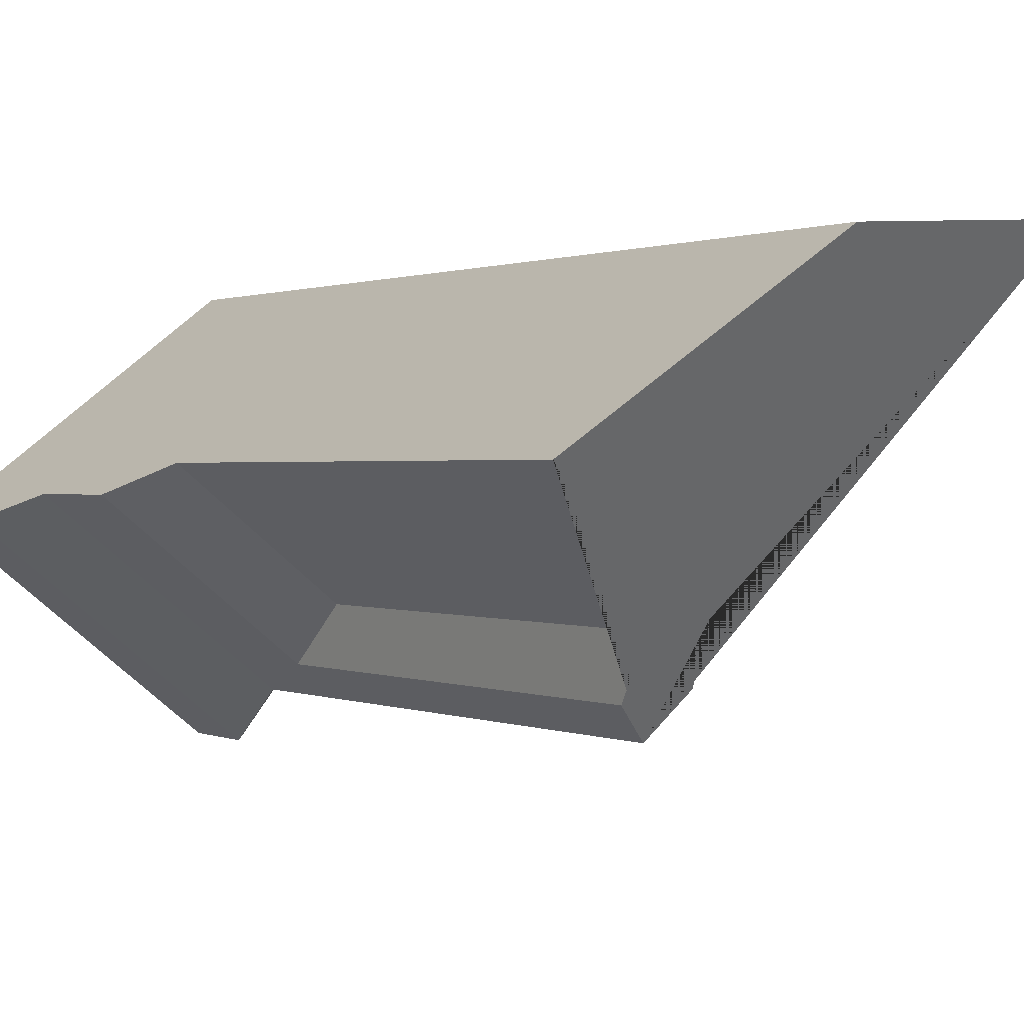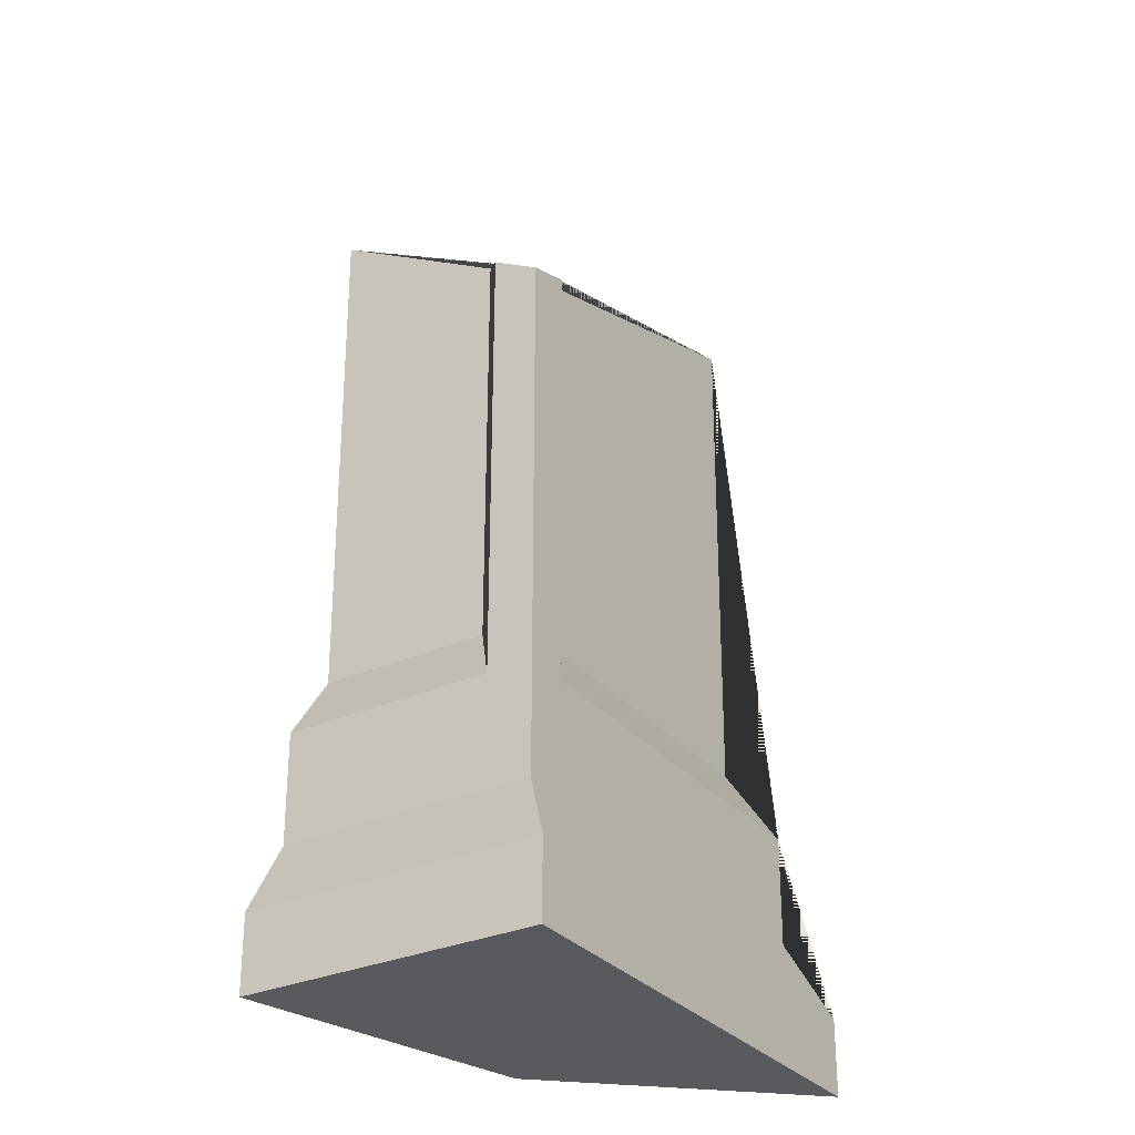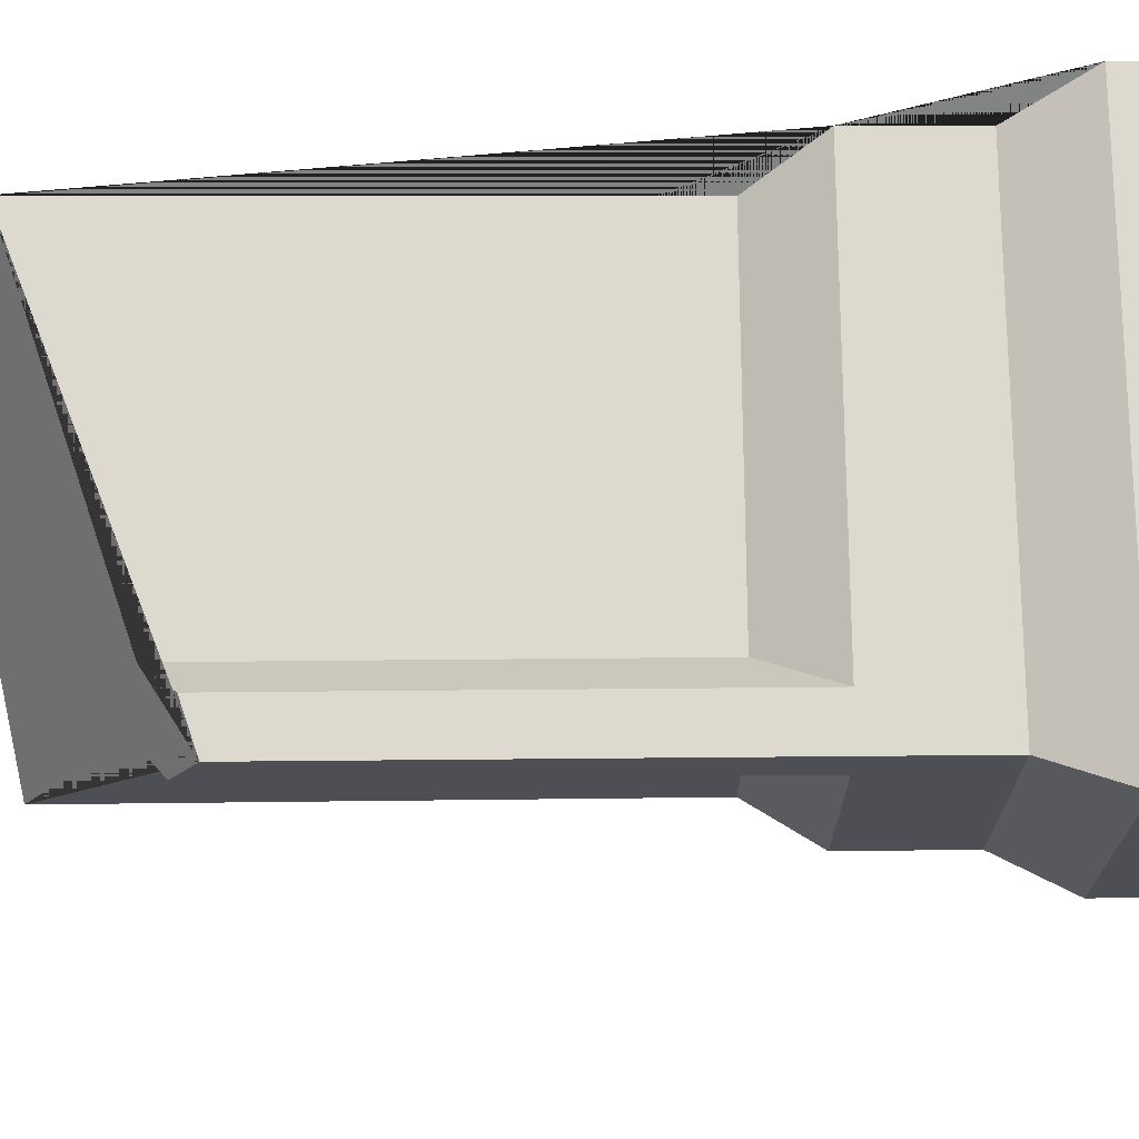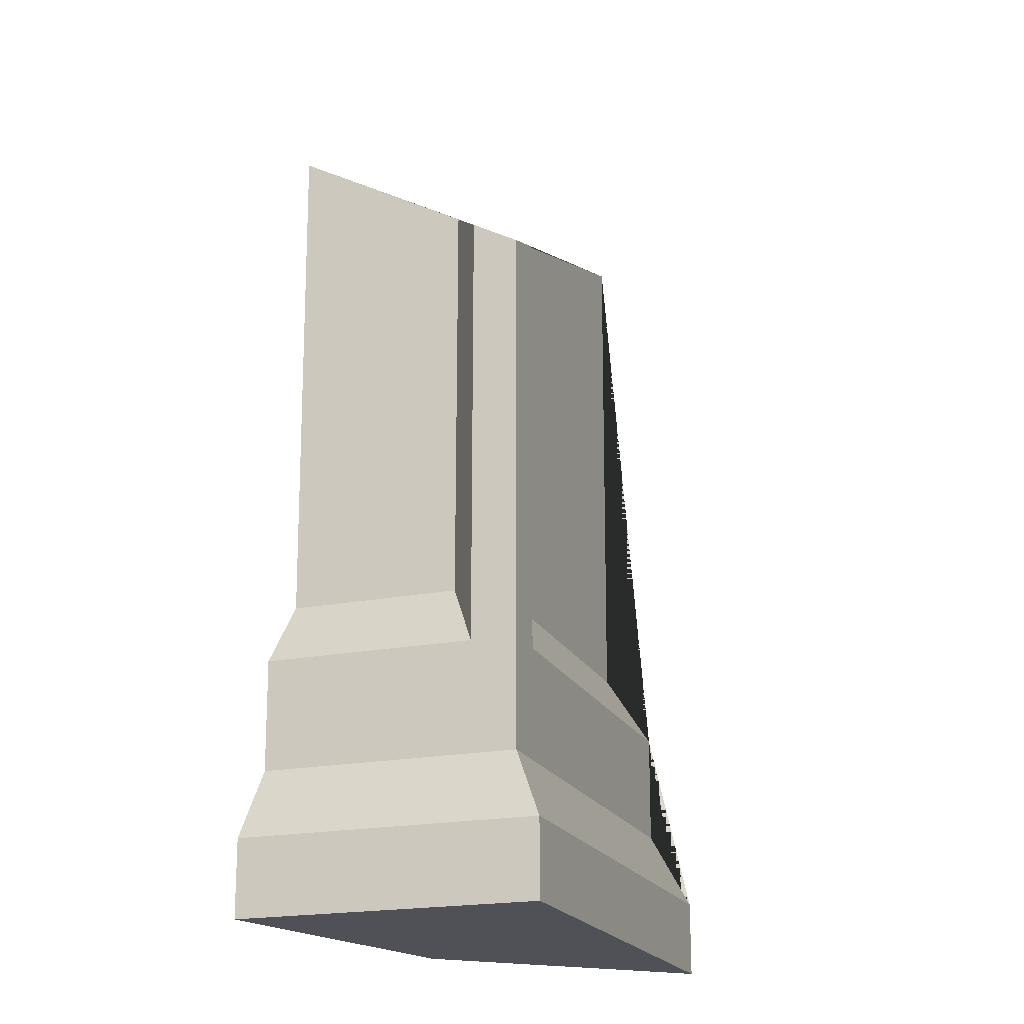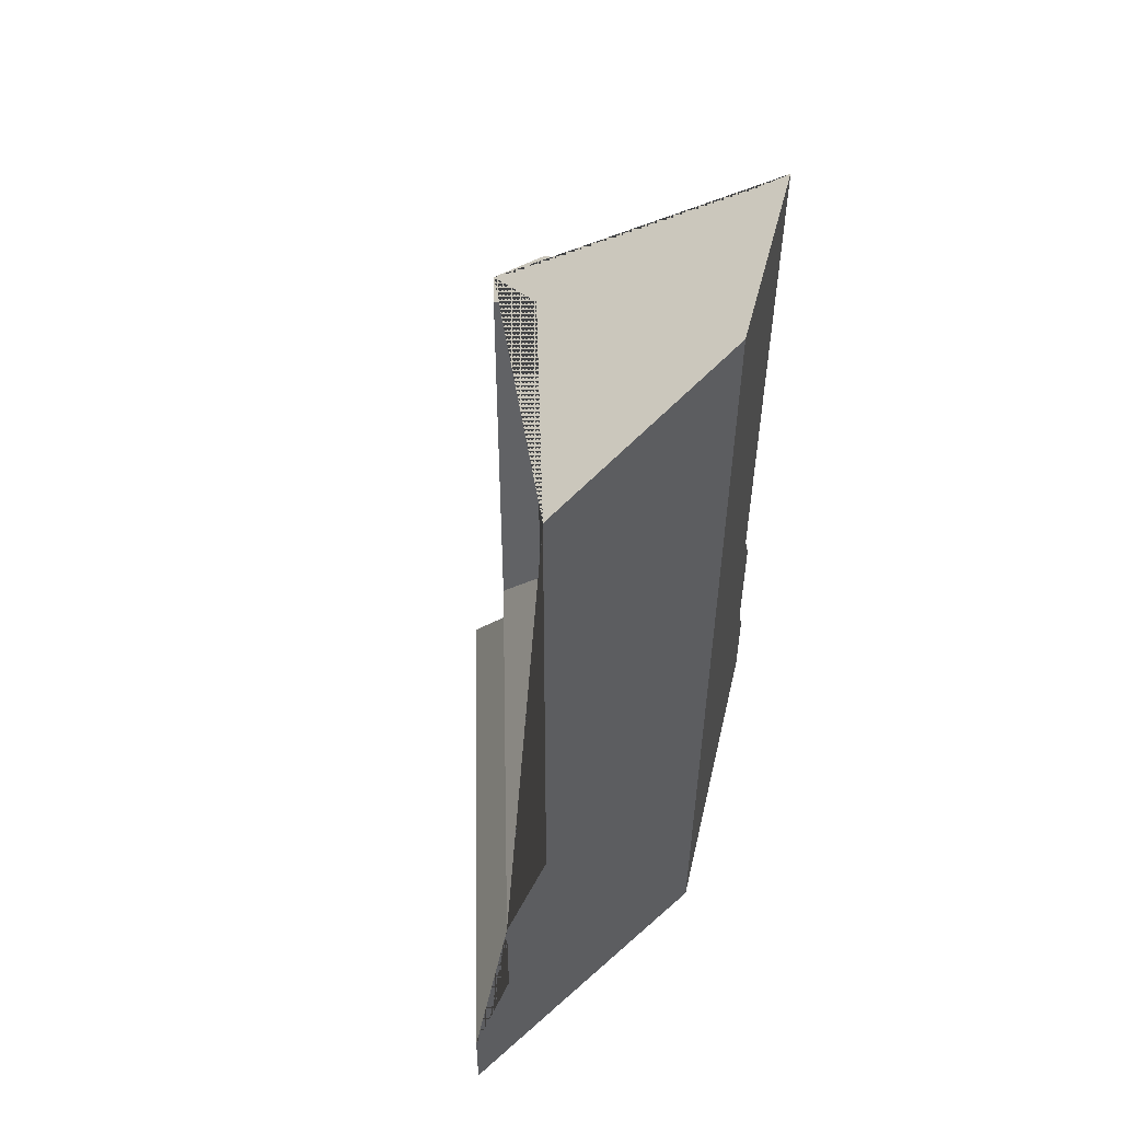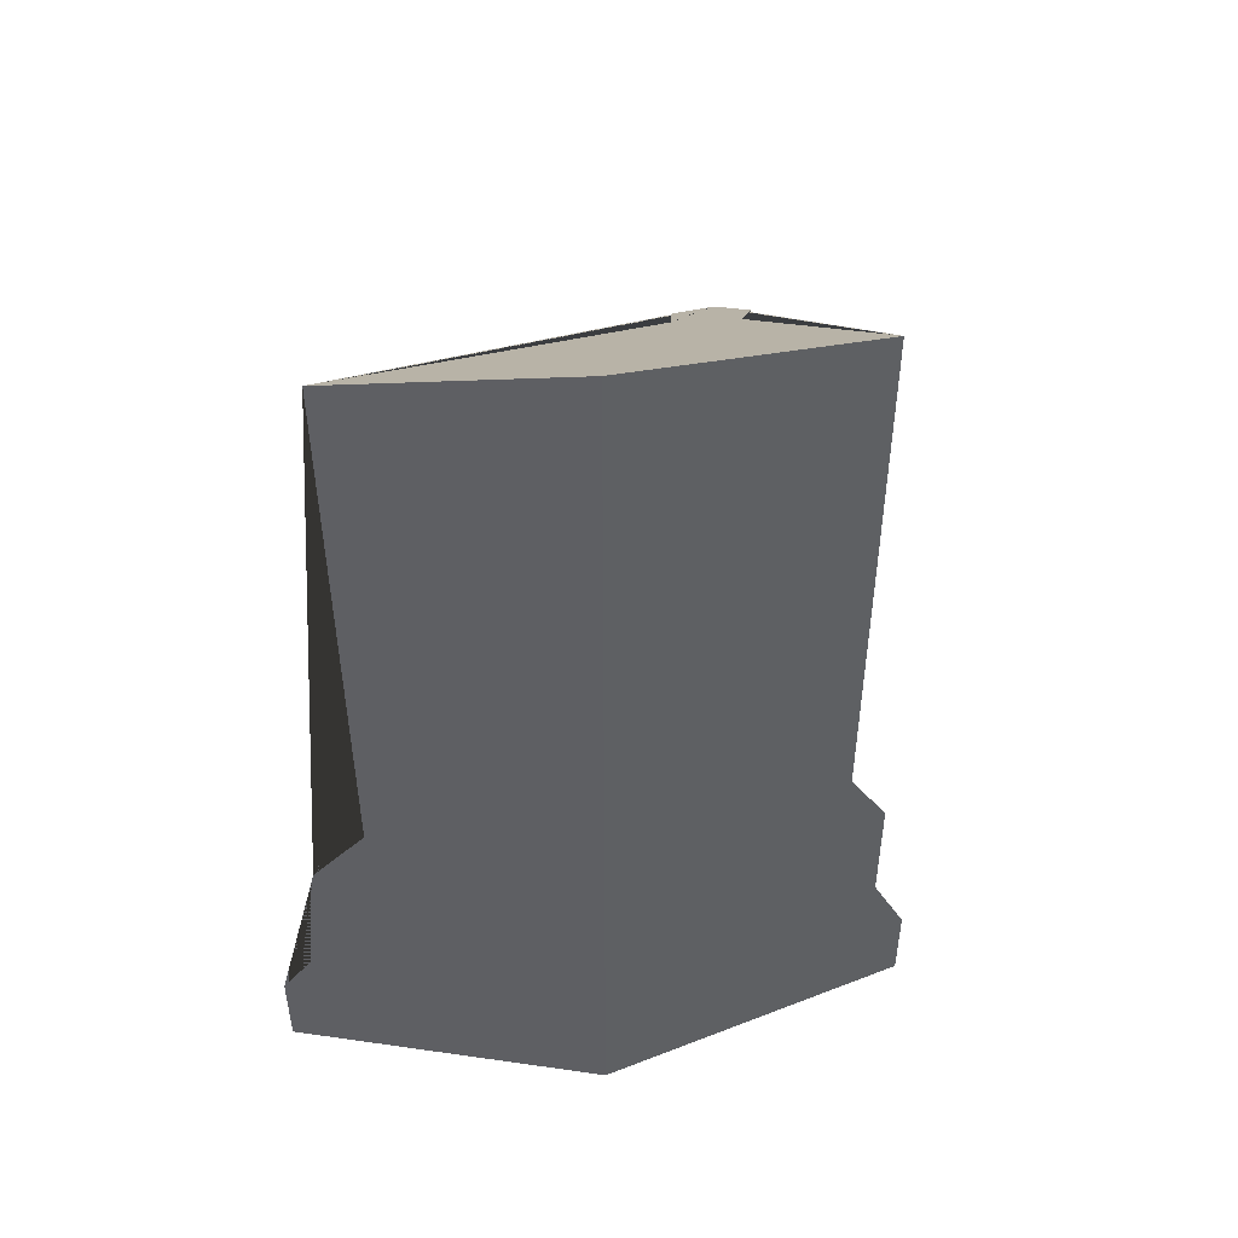
<metadata>
{"format":"obj","ext":"obj","renderer":"f3d","projection":"perspective","resolution":1024,"background":"white","views":[{"elev":1.1,"azim":147.5,"up":"+Z"},{"elev":-30.8,"azim":173.7,"up":"+Y"},{"elev":-57.2,"azim":-89.4,"up":"+Z"},{"elev":-20.3,"azim":161.2,"up":"+Y"},{"elev":52.7,"azim":-40.1,"up":"+Y"},{"elev":46.6,"azim":13.1,"up":"+Y"}]}
</metadata>
<code>
o Debris15
v -148.9 47.07 -20.39
v -148.9 46.58 -20.39
v -148.9 47.54 -20.07
v -147.4 47.07 -19.16
v -151 47.07 -17.81
v -150.7 47.54 -17.83
v -151 46.58 -17.82
v -149 46.58 -17.95
v -147.4 46.58 -19.16
v -149 52.3 -17.9
v -147.7 52 -18.84
v -150.4 52.05 -17.81
v -149 51.29 -19.52
v -150.4 48.68 -17.84
v -150.7 48.25 -17.82
v -149 48.68 -19.52
v -149.1 48.25 -19.84
v -149.1 51.08 -19.84
v -148.9 50.98 -20.07
v -148.6 51.15 -19.89
v -148.6 51.35 -19.56
v -148.6 48.25 -19.89
v -148.6 48.68 -19.56
v -147.6 48.25 -19.02
v -147.6 47.54 -19.02
v -147.8 48.68 -18.86
f 5 1 2 7
f 9 2 1 4
f 1 5 6 3
f 1 3 25 4
f 15 6 5 7 8 10 12 14
f 7 2 9 8
f 8 9 4 25 24 26 11 10
f 19 18 13 12 10 11 21 20
f 16 14 12 13
f 17 15 14 16
f 17 16 13 18
f 15 17 3 6
f 3 17 18 19
f 20 22 3 19
f 21 23 22 20
f 22 23 26 24
f 3 22 24 25
f 26 23 21 11

</code>
